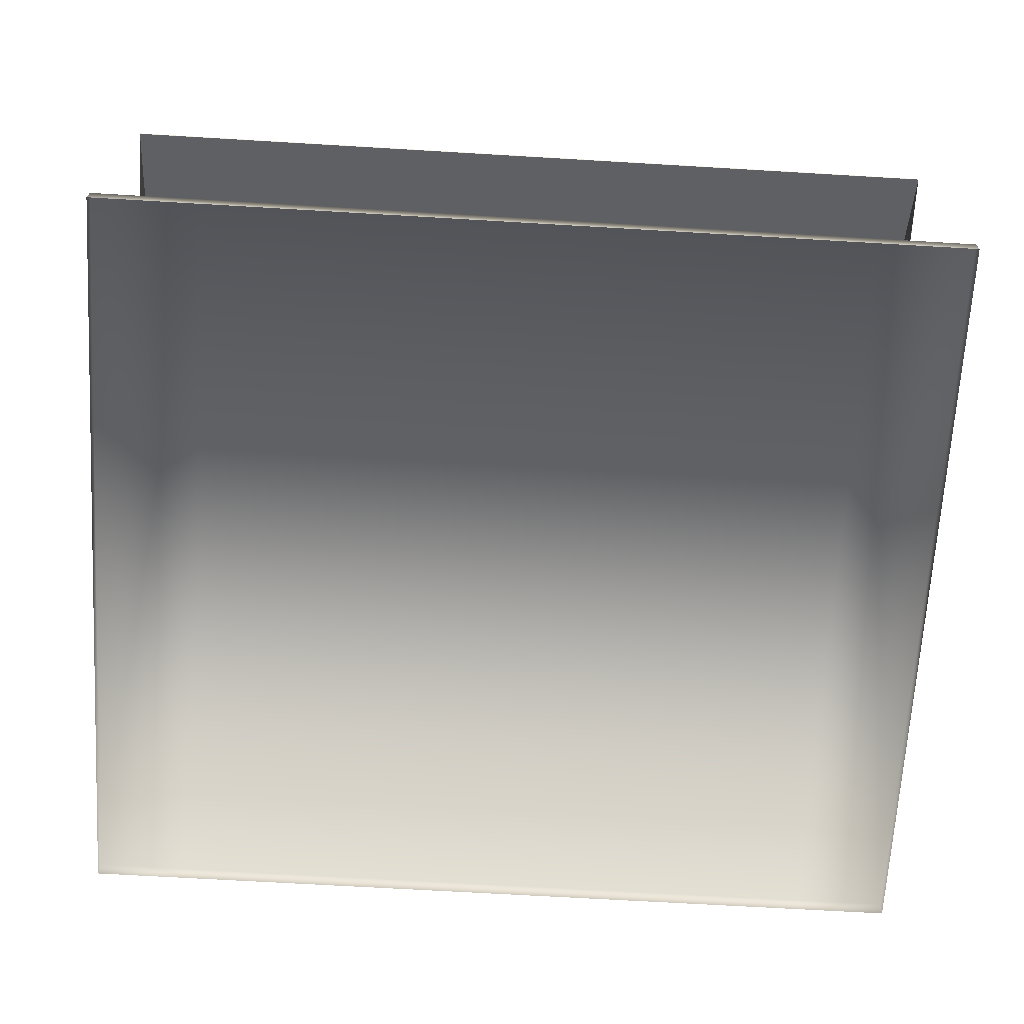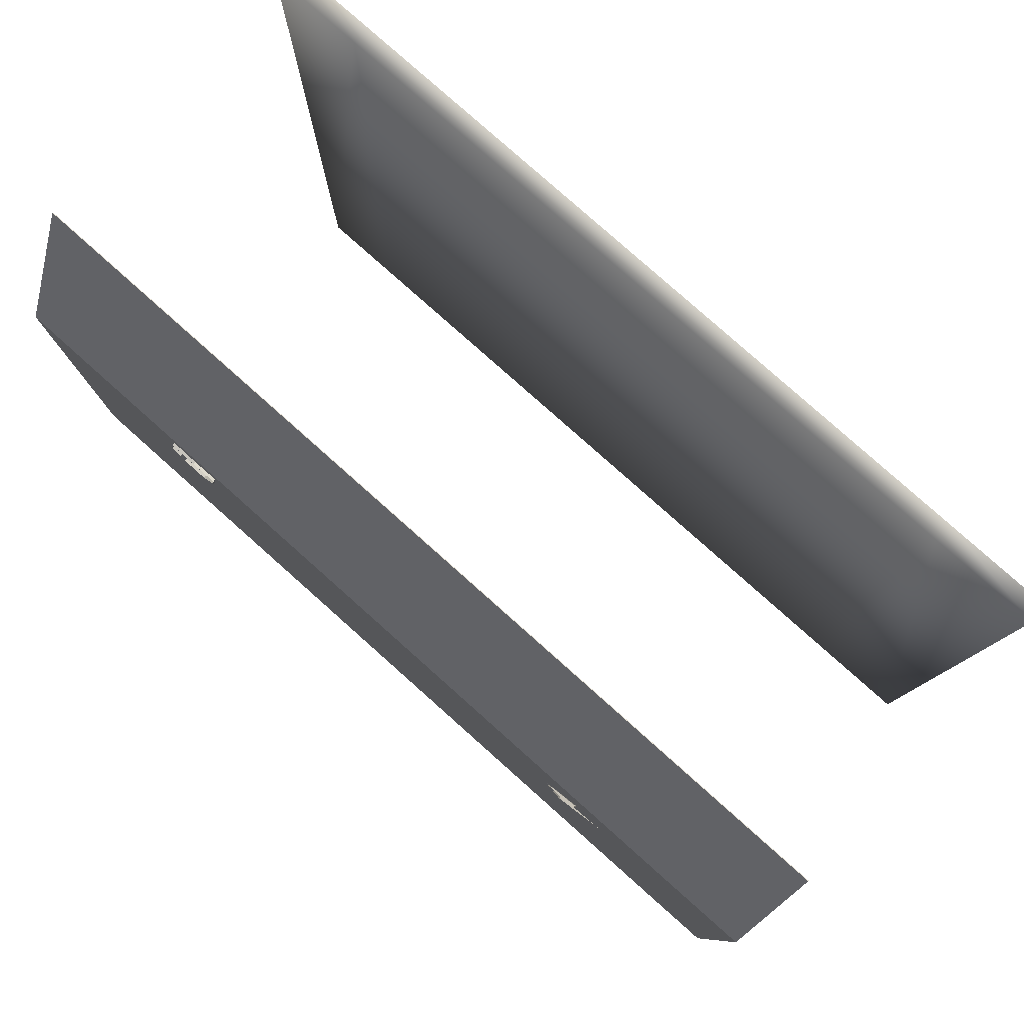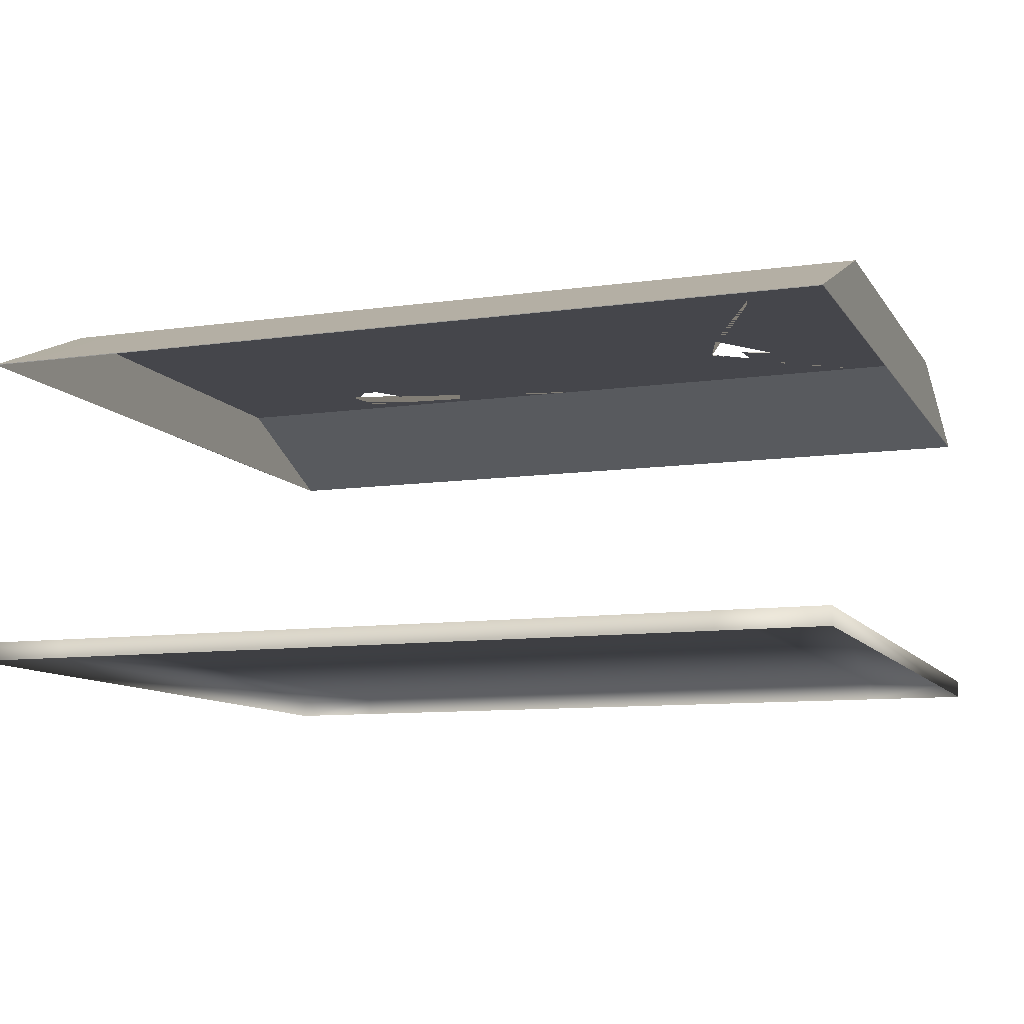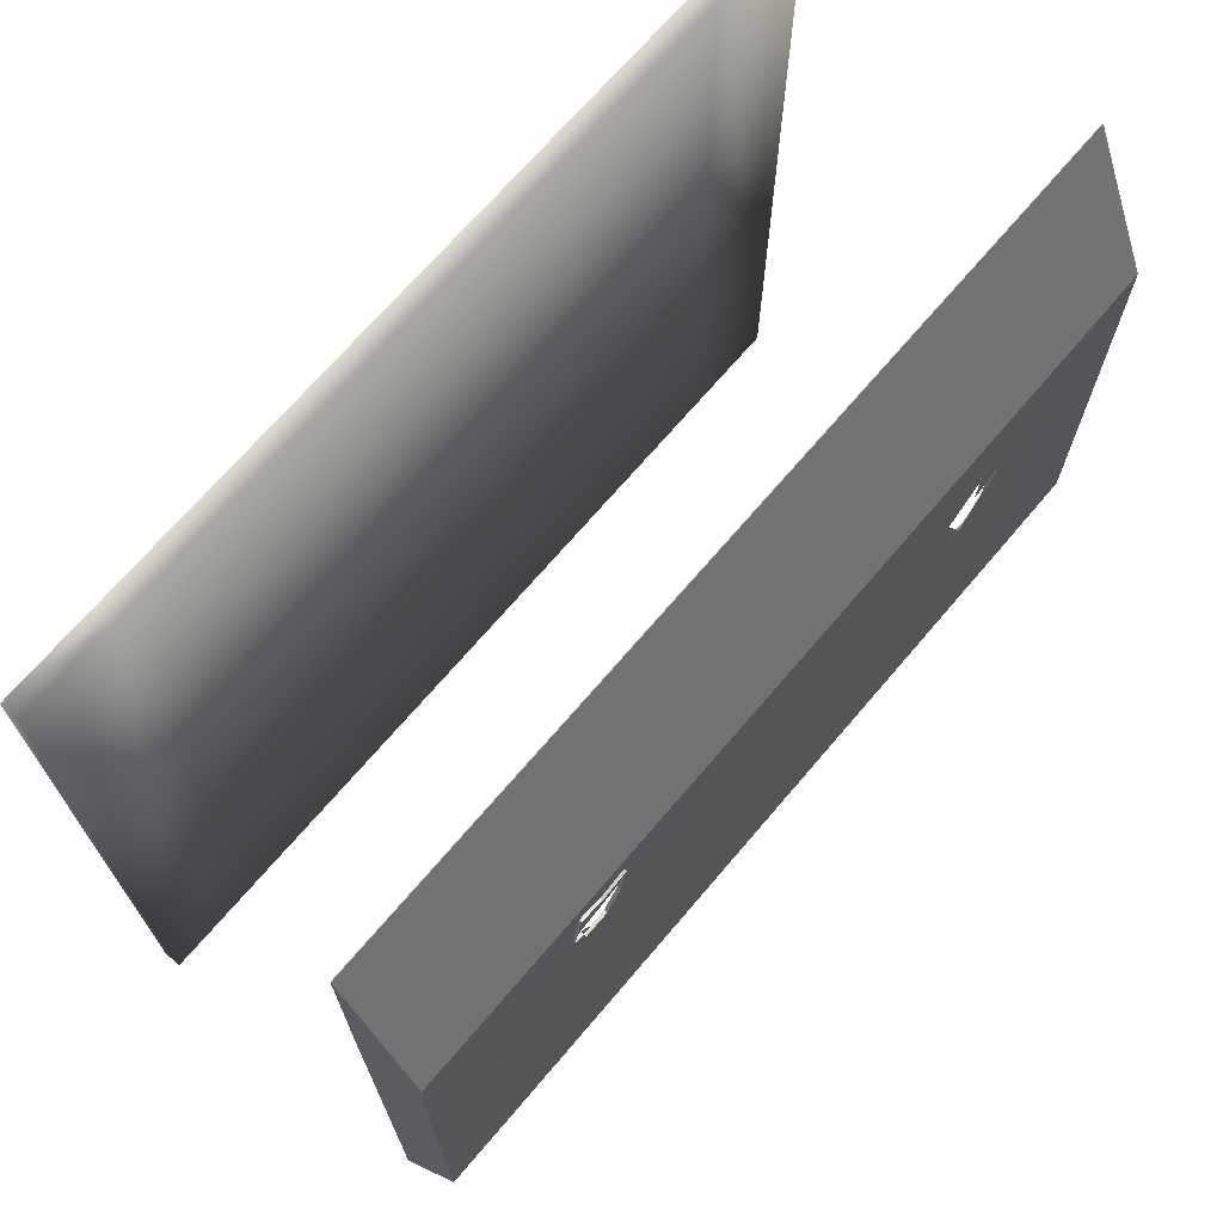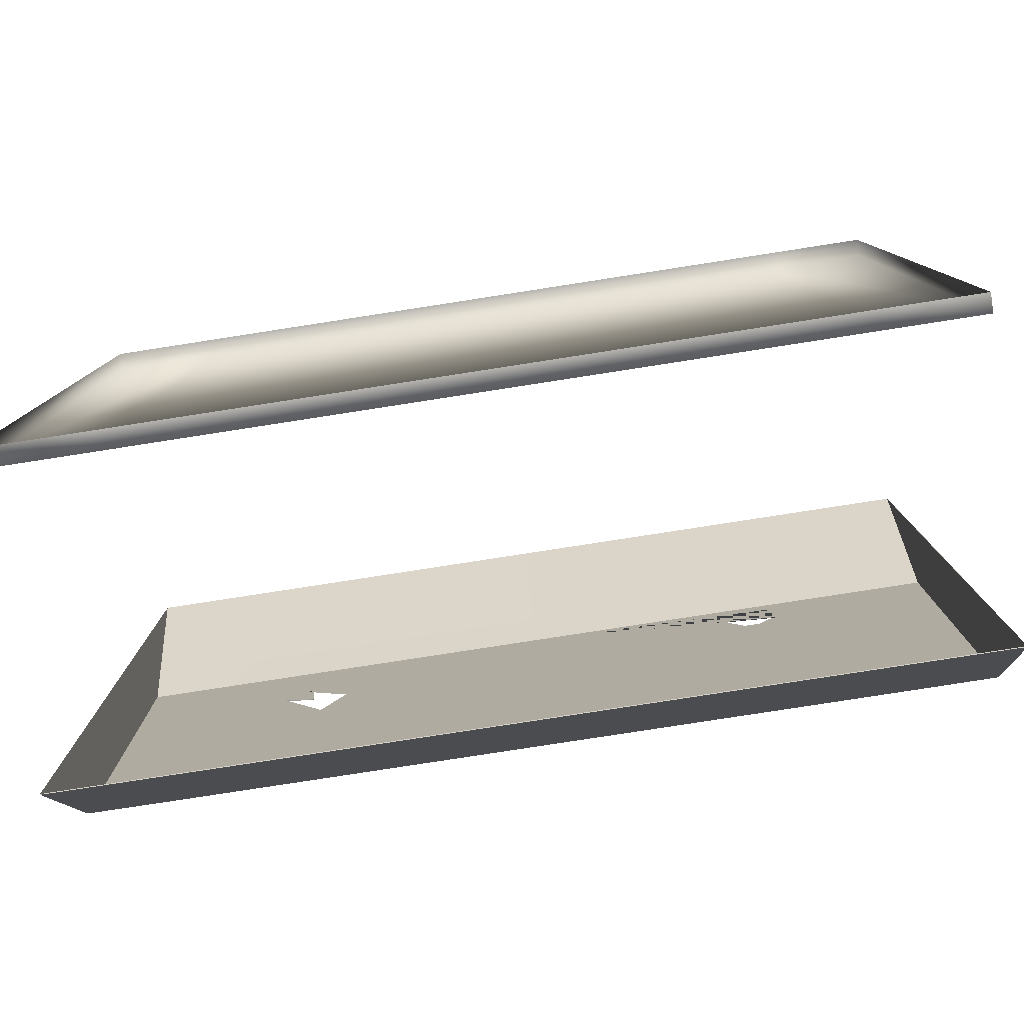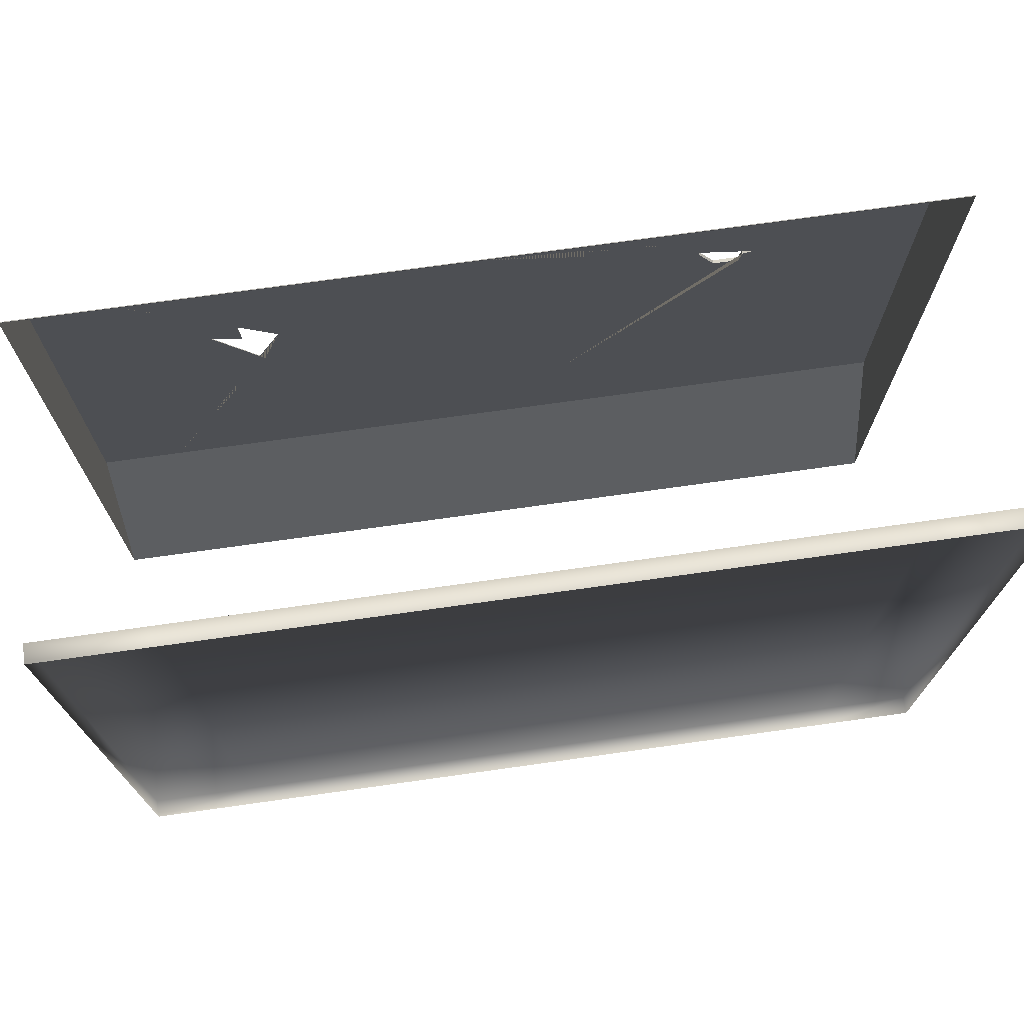
<metadata>
{"format":"obj","ext":"obj","renderer":"f3d","projection":"perspective","resolution":1024,"background":"white","views":[{"elev":-68.0,"azim":-3.4,"up":"+Y"},{"elev":80.0,"azim":-138.3,"up":"+Z"},{"elev":-10.0,"azim":-160.0,"up":"+Y"},{"elev":69.8,"azim":130.4,"up":"+Z"},{"elev":-80.0,"azim":8.8,"up":"+Z"},{"elev":73.0,"azim":-8.0,"up":"+Z"}]}
</metadata>
<code>
o Plane.008
v 4.029 10.86 9.872
v 4.029 10.86 -9.872
v -26.43 10.86 9.872
v -26.43 10.86 -9.872
v 5.618 11.48 5.829
v 5.615 11.49 3.957
v 4.029 9.439 -13.23
v -26.43 9.434 -13.23
v 4.029 9.439 13.23
v -26.43 9.434 13.23
v 5.618 8.818 5.829
v 5.615 8.827 3.957
v -11.2 10.86 9.872
v -11.2 10.86 -9.872
v -11.2 9.437 13.23
v -11.2 9.437 -13.23
v 5.618 8.818 -14.69
v -28.02 8.813 -14.69
v 5.618 11.48 -8.409
v -28.02 11.48 -8.409
v -11.2 11.48 8.409
v -28.02 11.48 8.409
v -11.2 11.48 -8.409
v 5.618 8.818 14.69
v 5.618 11.48 8.409
v -28.02 8.813 14.69
v -11.2 8.816 14.69
v -11.2 8.816 -14.69
v 2.802 11.48 -8.409
v 2.802 11.48 8.409
v 2.802 8.818 14.69
v 2.802 8.818 -14.69
v 1.479 10.86 -9.872
v 1.479 10.86 9.872
v 1.479 9.438 13.23
v 1.479 9.438 -13.23
v -24.79 11.48 8.409
v -24.79 8.814 14.69
v -24.79 8.814 -14.69
v -24.79 11.48 -8.409
v -23.51 10.86 9.872
v -23.51 9.435 13.23
v -23.51 9.435 -13.23
v -23.51 10.86 -9.872
v -1.145 11.48 7.562
v -3.154 11.48 7.525
v -2.911 11.48 6.222
v -1.315 11.48 5.245
v -0.809 11.48 5.95
v -20.77 11.48 5.502
v -20.67 11.48 3.75
v -21.86 11.48 4.241
v -20.02 11.48 1.5
v -19.26 11.48 3.813
v -1.214 11.48 5.834
v -2.287 11.48 5.226
v -2.113 11.48 7.27
v -1.145 11.61 7.562
v -3.154 11.61 7.525
v -2.911 11.61 6.222
v -1.315 11.61 5.245
v -0.809 11.61 5.95
v -1.214 11.61 5.834
v -2.287 11.61 5.226
v -2.113 11.61 7.27
v 4.029 10.89 9.883
v 4.029 10.89 -9.883
v -26.43 10.89 9.883
v -26.43 10.89 -9.883
v 5.646 11.48 5.829
v 5.644 11.49 3.957
v 4.029 9.465 -13.24
v -26.43 9.46 -13.24
v 4.029 9.465 13.24
v -26.43 9.46 13.24
v 5.646 8.818 5.829
v 5.644 8.827 3.957
v -11.2 10.89 9.883
v -11.2 10.89 -9.883
v -11.2 9.462 13.24
v -11.2 9.462 -13.24
v 5.625 8.843 -14.7
v -28.03 8.838 -14.7
v 5.637 11.5 -8.413
v -28.04 11.5 -8.413
v -11.2 11.51 8.415
v -28.04 11.5 8.413
v -11.2 11.51 -8.415
v 5.625 8.843 14.7
v 5.637 11.5 8.413
v -28.03 8.838 14.7
v -11.2 8.842 14.7
v -11.2 8.842 -14.7
v 2.802 11.51 -8.415
v 2.802 11.51 8.415
v 2.802 8.844 14.7
v 2.802 8.844 -14.7
v 1.479 10.89 -9.883
v 1.479 10.89 9.883
v 1.479 9.464 13.24
v 1.479 9.464 -13.24
v -24.79 11.51 8.415
v -24.79 8.84 14.7
v -24.79 8.84 -14.7
v -24.79 11.51 -8.415
v -23.51 10.89 9.883
v -23.51 9.461 13.24
v -23.51 9.461 -13.24
v -23.51 10.89 -9.883
v -1.134 11.5 7.582
v -3.16 11.51 7.531
v -2.931 11.5 6.215
v -1.3 11.5 5.227
v -0.797 11.51 5.943
v -20.77 11.51 5.502
v -20.67 11.51 3.75
v -21.86 11.51 4.241
v -20.02 11.51 1.5
v -19.26 11.51 3.813
v -1.197 11.5 5.819
v -2.297 11.5 5.207
v -2.114 11.5 7.291
v -1.131 11.61 7.586
v -3.173 11.61 7.545
v -2.937 11.61 6.212
v -1.297 11.61 5.223
v -0.785 11.61 5.936
v -1.193 11.61 5.815
v -2.3 11.61 5.202
v -2.114 11.61 7.298
f 12 6 19 17
f 26 18 20 22
f 43 44 4 8
f 24 25 5 11
f 11 5 6 12
f 41 42 10 3
f 29 19 25 30
f 40 23 21 54 53 52 37
f 34 35 15 13
f 36 33 14 16
f 2 7 17 19
f 8 4 20 18
f 41 3 22 37
f 33 2 19 29
f 9 1 25 24
f 3 10 26 22
f 42 15 27 38
f 43 8 18 39
f 34 13 21 30
f 44 14 23 40
f 35 9 24 31
f 36 16 28 32
f 7 36 32 17
f 15 35 31 27
f 1 34 30 25
f 14 33 29 23
f 7 2 33 36
f 1 9 35 34
f 23 29 30 49 55 48 56 47 46 21
f 4 44 40 20
f 16 43 39 28
f 10 42 38 26
f 13 41 37 21
f 20 40 37 22
f 13 15 42 41
f 16 14 44 43
f 21 46 57 45 49 30
f 37 52 51 50 54 21
f 45 57 65 58
f 48 55 63 61
f 55 49 62 63
f 46 47 60 59
f 47 56 64 60
f 49 45 58 62
f 56 48 61 64
f 57 46 59 65
f 77 82 84 71
f 91 87 85 83
f 108 73 69 109
f 89 76 70 90
f 76 77 71 70
f 106 68 75 107
f 94 95 90 84
f 105 102 117 118 119 86 88
f 99 78 80 100
f 101 81 79 98
f 67 84 82 72
f 73 83 85 69
f 106 102 87 68
f 98 94 84 67
f 74 89 90 66
f 68 87 91 75
f 107 103 92 80
f 108 104 83 73
f 99 95 86 78
f 109 105 88 79
f 100 96 89 74
f 101 97 93 81
f 72 82 97 101
f 80 92 96 100
f 66 90 95 99
f 79 88 94 98
f 72 101 98 67
f 66 99 100 74
f 88 86 111 112 121 113 120 114 95 94
f 69 85 105 109
f 81 93 104 108
f 75 91 103 107
f 78 86 102 106
f 85 87 102 105
f 78 106 107 80
f 81 108 109 79
f 86 95 114 110 122 111
f 102 86 119 115 116 117
f 110 123 130 122
f 113 126 128 120
f 120 128 127 114
f 111 124 125 112
f 112 125 129 121
f 114 127 123 110
f 121 129 126 113
f 122 130 124 111
f 5 25 90 70
f 6 5 70 71
f 19 6 71 84
f 26 38 103 91
f 11 12 77 76
f 24 11 76 89
f 39 18 83 104
f 18 26 91 83
f 12 17 82 77
f 25 19 84 90
f 27 31 96 92
f 32 28 93 97
f 31 24 89 96
f 17 32 97 82
f 38 27 92 103
f 28 39 104 93
f 50 51 116 115
f 51 52 117 116
f 52 53 118 117
f 53 54 119 118
f 54 50 115 119
f 65 59 124 130
f 59 60 125 124
f 64 61 126 129
f 63 62 127 128
f 62 58 123 127
f 61 63 128 126
f 60 64 129 125
f 58 65 130 123
o Plane.020
v 5.776 -2.437 14.77
v 5.776 -2.437 -14.77
v -28.05 -2.437 14.77
v -28.05 -2.437 -14.77
v -11.14 -2.437 -14.77
v -11.14 -2.437 14.77
v 2.07 -2.437 14.77
v 2.07 -2.437 -14.77
v -23.94 -2.437 -14.77
v -23.94 -2.437 14.77
v 5.776 -3.144 14.77
v 5.776 -3.144 -14.77
v -28.05 -3.144 14.77
v -28.05 -3.144 -14.77
v -11.14 -3.144 -14.77
v -11.14 -3.144 14.77
v 2.07 -3.144 14.77
v 2.07 -3.144 -14.77
v -23.94 -3.144 -14.77
v -23.94 -3.144 14.77
f 140 139 134 133
f 137 138 135 136
f 132 138 137 131
f 136 135 139 140
f 137 147 141 131
f 131 141 142 132
f 135 145 149 139
f 134 144 143 133
f 136 146 147 137
f 138 148 145 135
f 133 143 150 140
f 139 149 144 134
f 132 142 148 138
f 140 150 146 136

</code>
